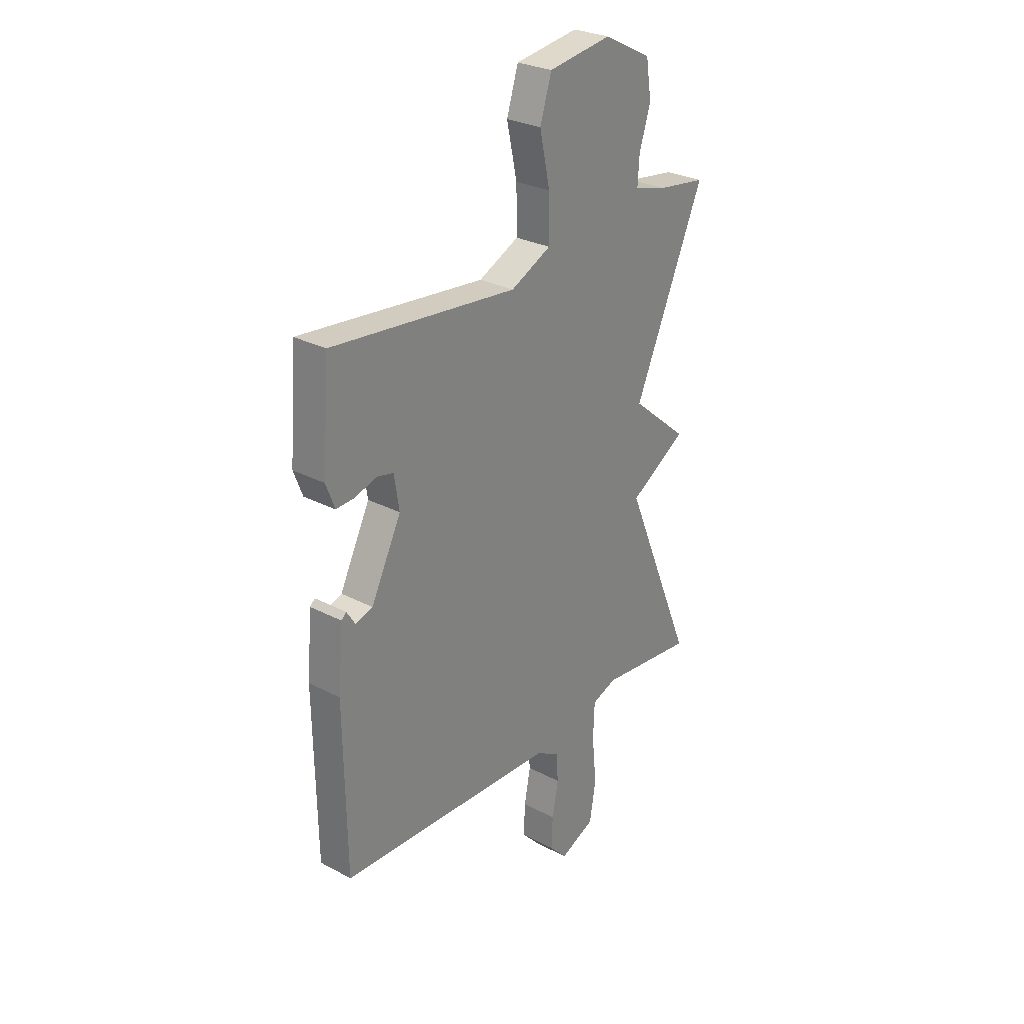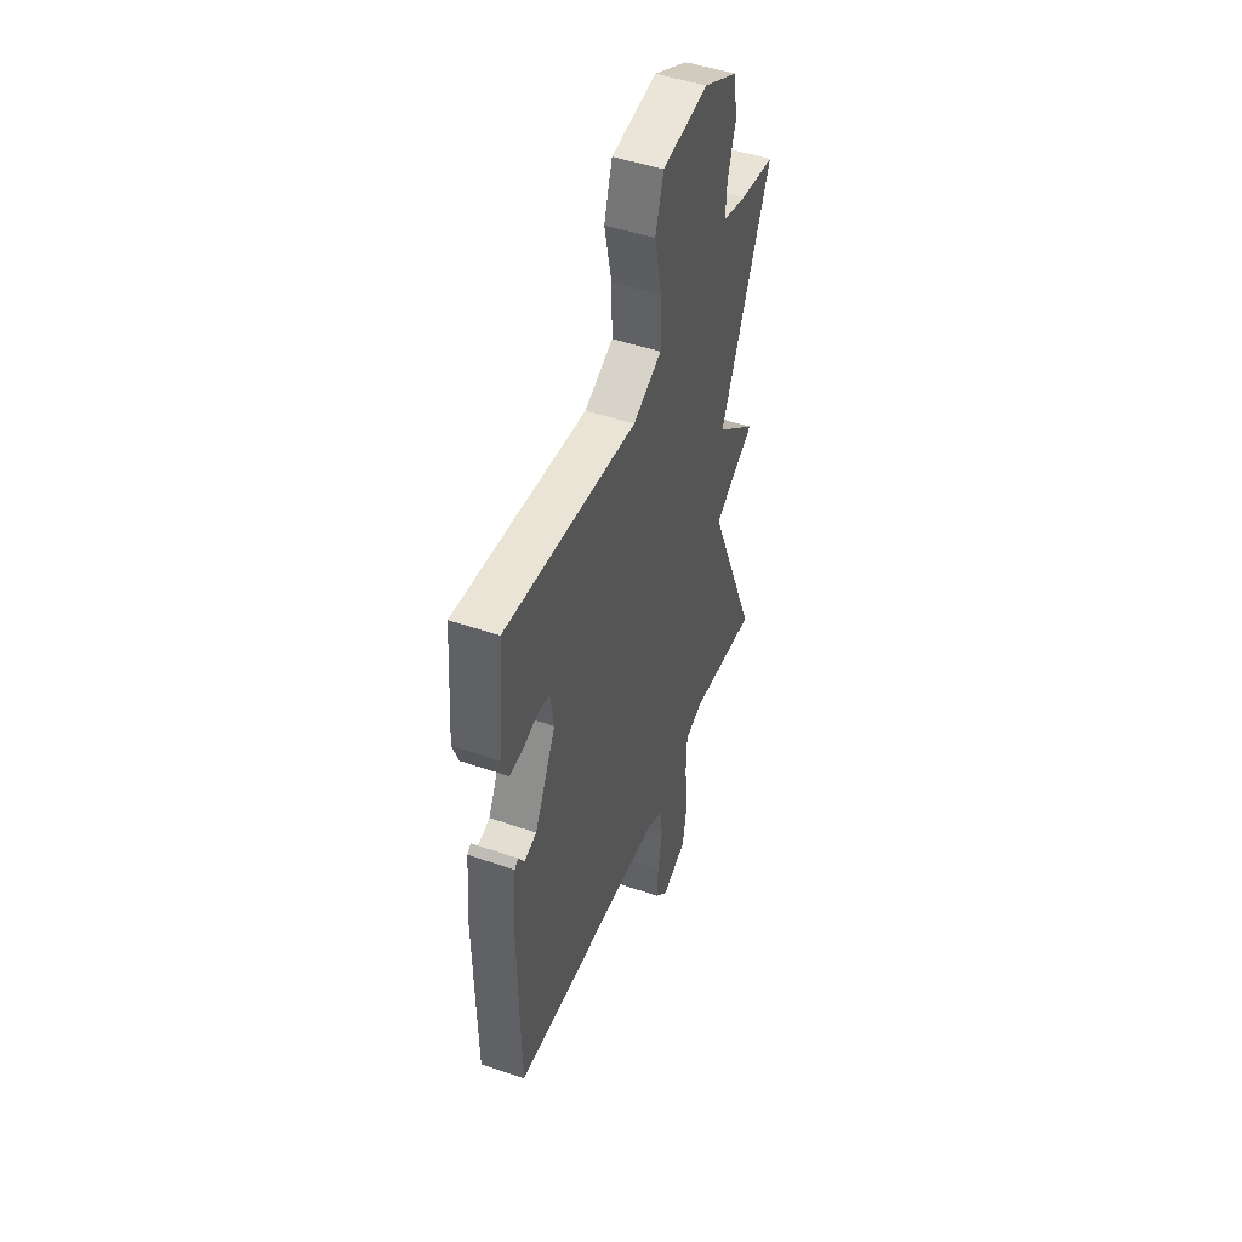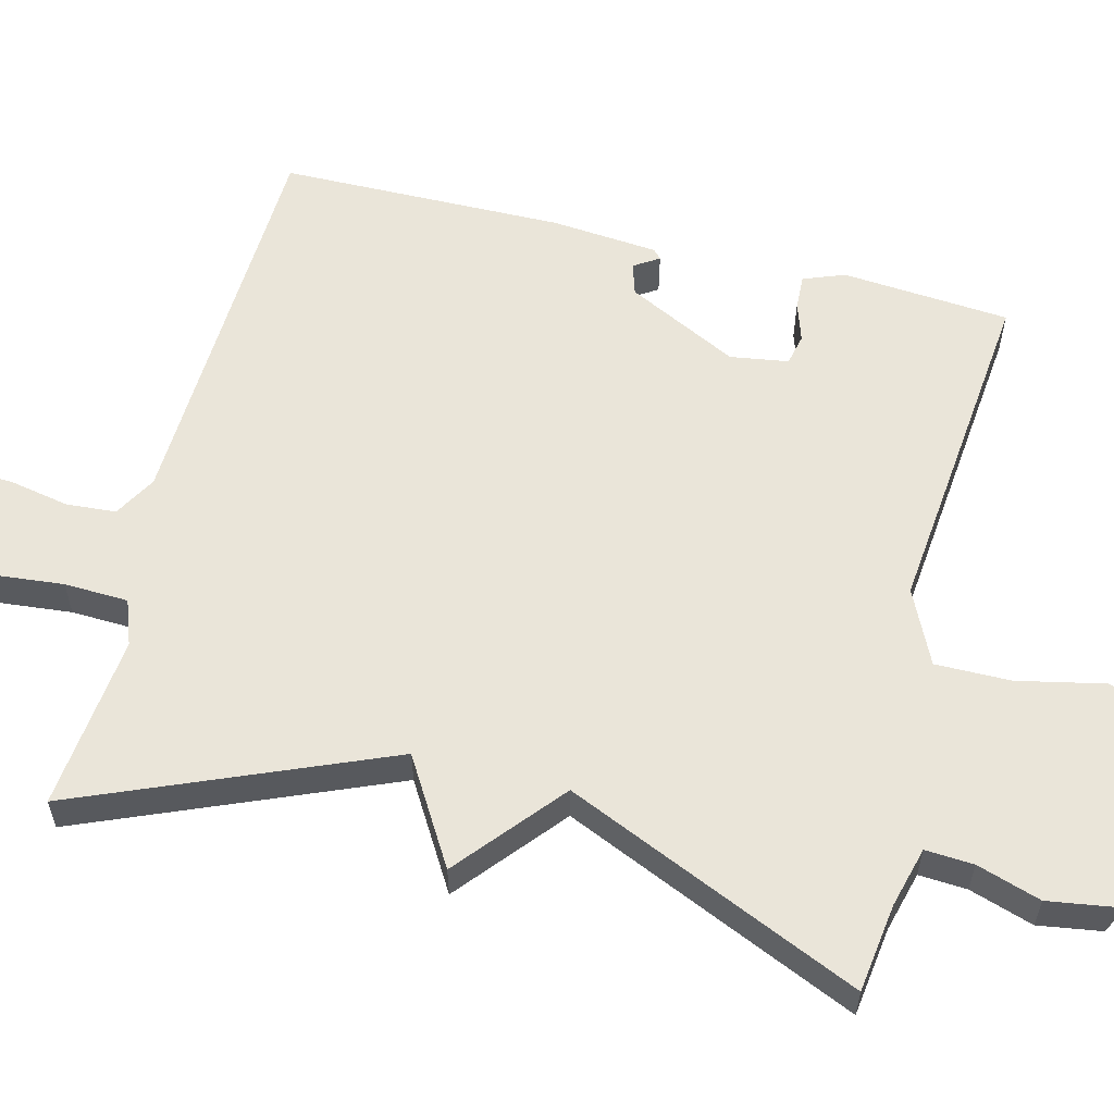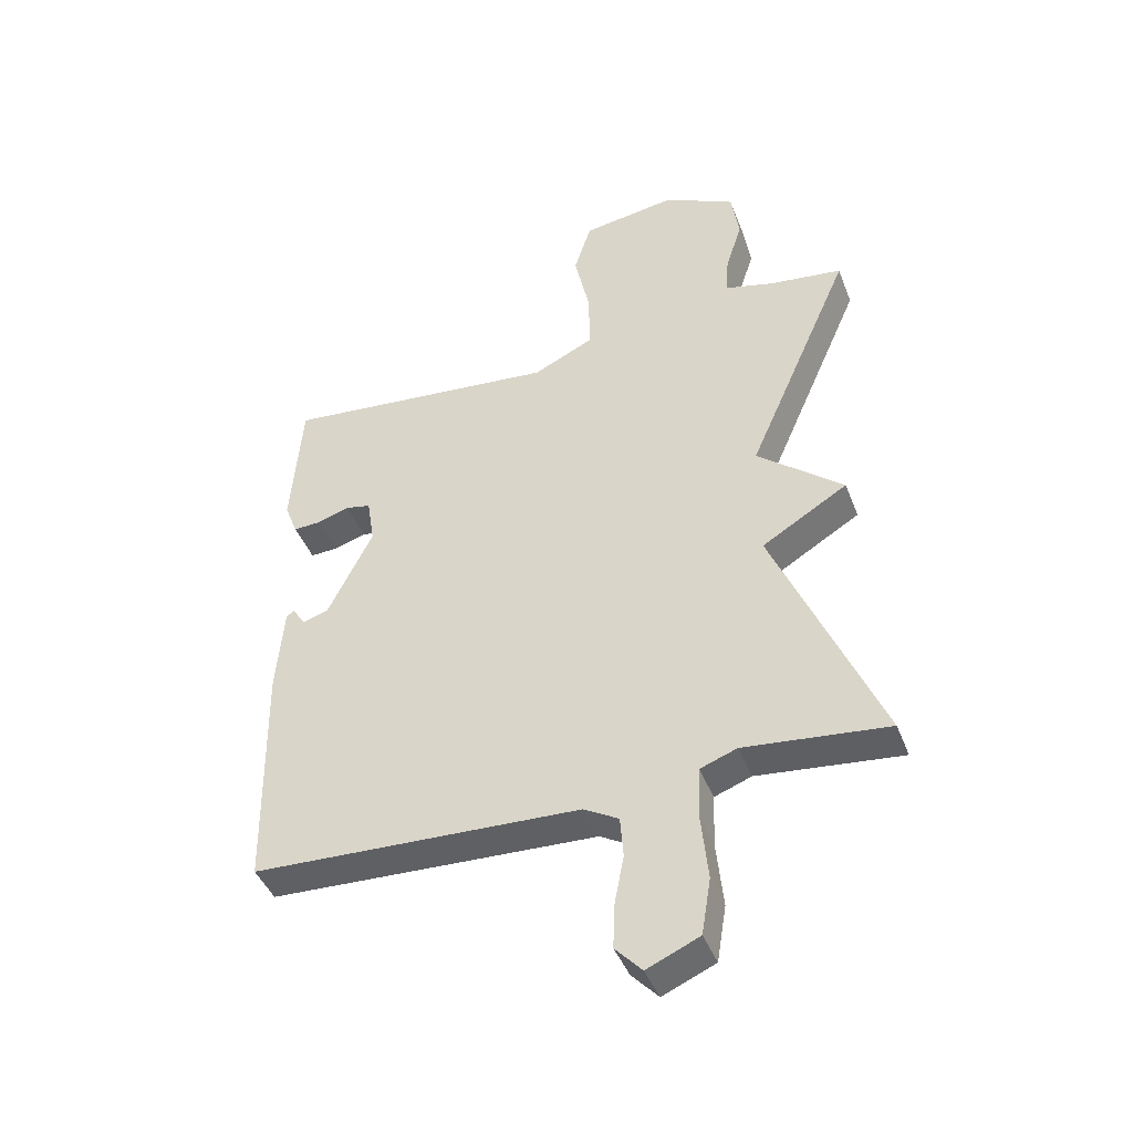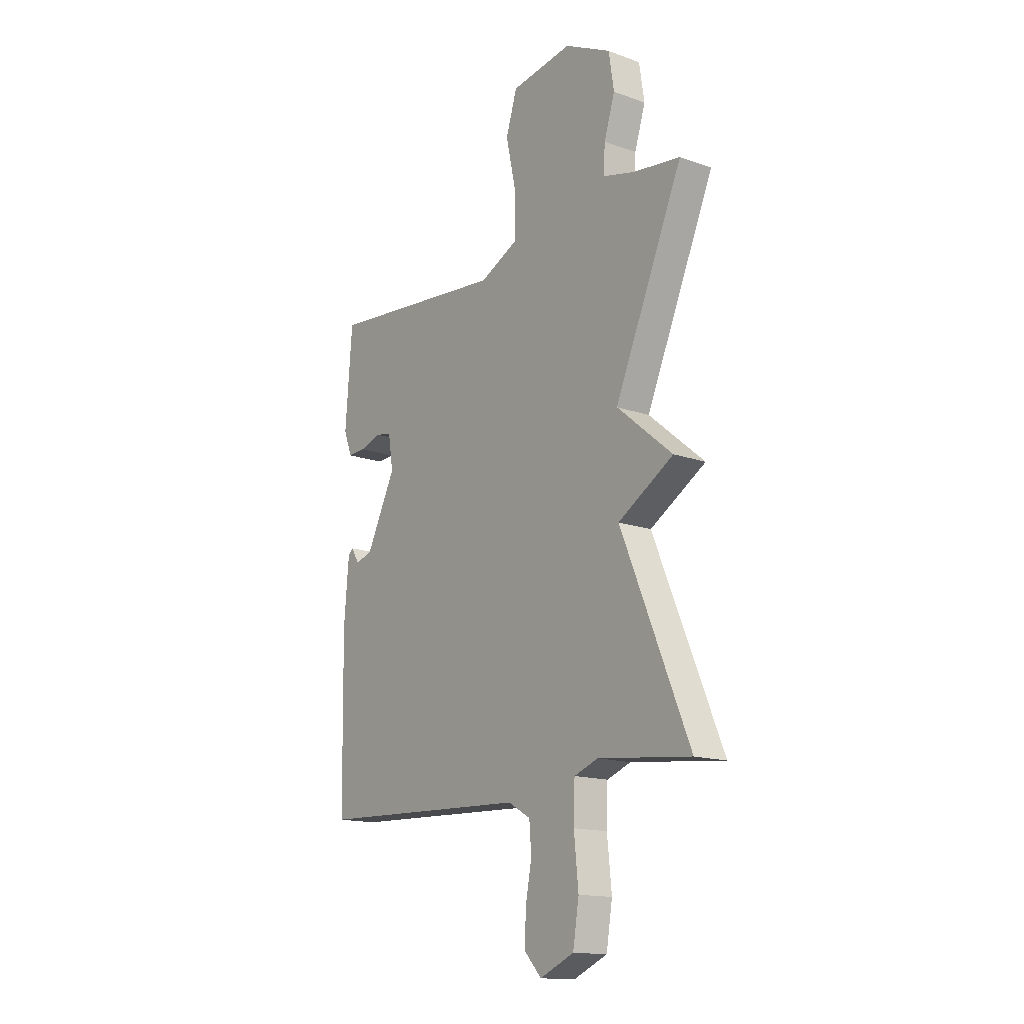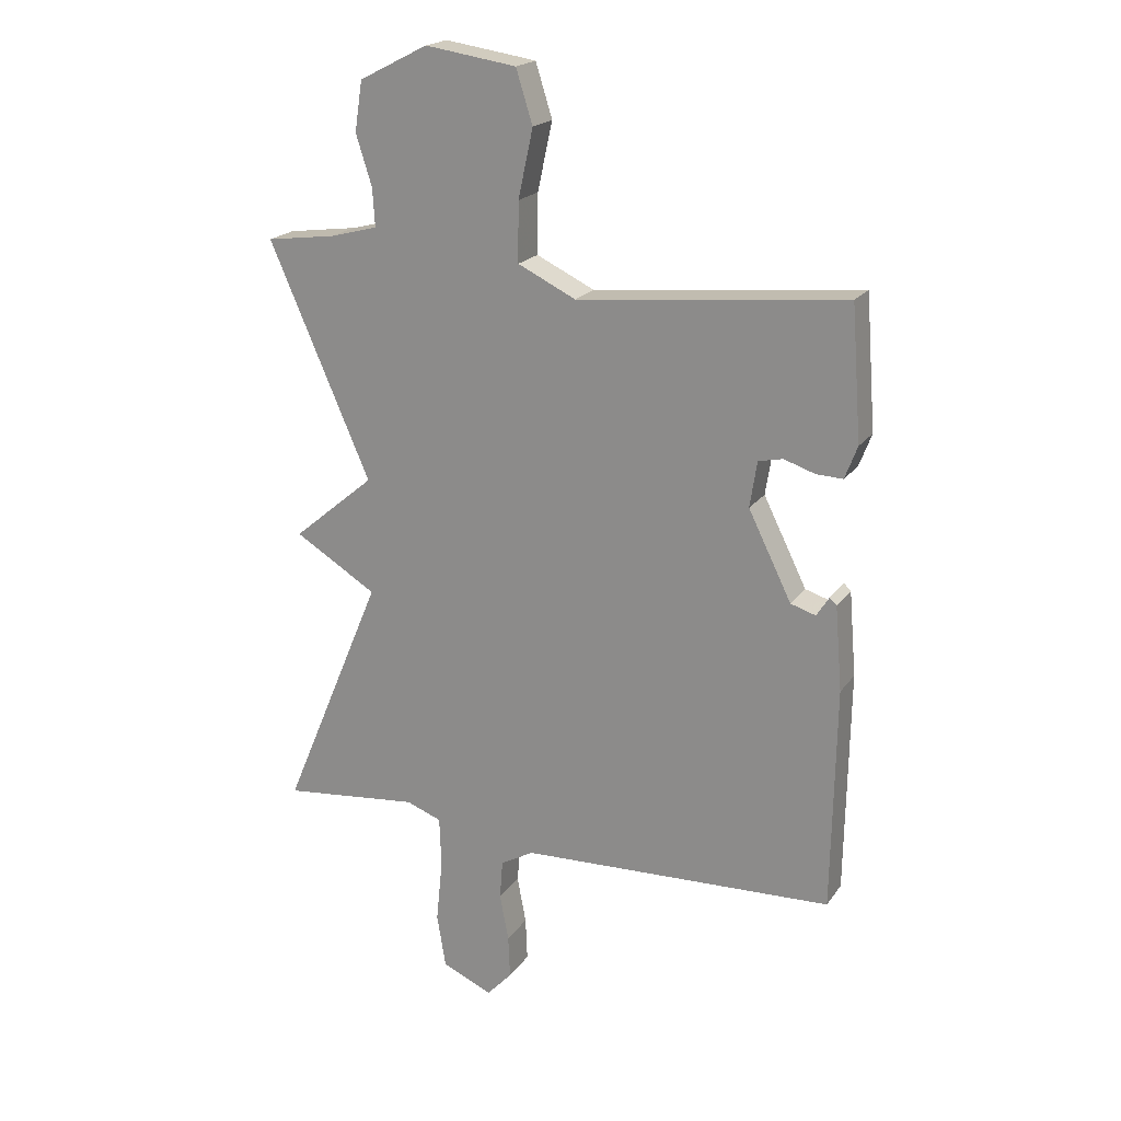
<metadata>
{"format":"obj","ext":"obj","renderer":"f3d","projection":"perspective","resolution":1024,"background":"white","views":[{"elev":27.9,"azim":128.8,"up":"+Z"},{"elev":47.9,"azim":111.3,"up":"+Z"},{"elev":58.5,"azim":-75.7,"up":"+Y"},{"elev":-43.3,"azim":-159.6,"up":"+Z"},{"elev":-15.3,"azim":-127.1,"up":"+Z"},{"elev":20.1,"azim":24.9,"up":"+Z"}]}
</metadata>
<code>
v 0.5 0.07 -0.5
v -0.03 0.07 -0.522
v -0.086 0.07 -0.554
v -0.091 0.07 -0.62
v -0.076 0.07 -0.699
v -0.073 0.07 -0.772
v -0.116 0.07 -0.818
v -0.201 0.07 -0.781
v -0.216 0.07 -0.69
v -0.205 0.07 -0.582
v -0.208 0.07 -0.497
v -0.268 0.07 -0.475
v -0.5 0.07 -0.5
v -0.329 0.07 -0.092
v -0.468 0.07 -0.008
v -0.329 0.07 0.108
v -0.5 0.07 0.5
v -0.382 0.07 0.516
v -0.302 0.07 0.537
v -0.306 0.07 0.601
v -0.333 0.07 0.686
v -0.32 0.07 0.77
v -0.204 0.07 0.829
v -0.05 0.07 0.806
v -0.022 0.07 0.717
v -0.047 0.07 0.602
v -0.048 0.07 0.502
v 0.05 0.07 0.455
v 0.5 0.07 0.5
v 0.517 0.07 0.278
v 0.496 0.07 0.223
v 0.451 0.07 0.225
v 0.399 0.07 0.242
v 0.358 0.07 0.233
v 0.346 0.07 0.156
v 0.419 0.07 0.009
v 0.461 0.07 -0.004
v 0.482 0.07 0.029
v 0.494 0.07 0.018
v 0.506 0.07 -0.124
v 0.5 0 -0.5
v -0.03 0 -0.522
v -0.086 0 -0.554
v -0.091 0 -0.62
v -0.076 0 -0.699
v -0.073 0 -0.772
v -0.116 0 -0.818
v -0.201 0 -0.781
v -0.216 0 -0.69
v -0.205 0 -0.582
v -0.208 0 -0.497
v -0.268 0 -0.475
v -0.5 0 -0.5
v -0.329 0 -0.092
v -0.468 0 -0.008
v -0.329 0 0.108
v -0.5 0 0.5
v -0.382 0 0.516
v -0.302 0 0.537
v -0.306 0 0.601
v -0.333 0 0.686
v -0.32 0 0.77
v -0.204 0 0.829
v -0.05 0 0.806
v -0.022 0 0.717
v -0.047 0 0.602
v -0.048 0 0.502
v 0.05 0 0.455
v 0.5 0 0.5
v 0.517 0 0.278
v 0.496 0 0.223
v 0.451 0 0.225
v 0.399 0 0.242
v 0.358 0 0.233
v 0.346 0 0.156
v 0.419 0 0.009
v 0.461 0 -0.004
v 0.482 0 0.029
v 0.494 0 0.018
v 0.506 0 -0.124
f 39 40 1
f 38 39 1
f 37 38 1
f 36 37 1 2
f 35 36 2 3
f 34 35 3
f 31 32 33
f 30 31 33
f 29 30 33
f 28 29 33
f 27 28 33 34
f 24 25 26
f 23 24 26
f 22 23 26
f 21 22 26
f 20 21 26
f 19 20 26 27
f 27 34 3
f 19 27 3
f 18 19 3
f 14 15 16
f 12 13 14
f 11 12 14 16
f 8 9 10
f 7 8 10
f 6 7 10
f 5 6 10
f 4 5 10
f 4 10 11
f 3 4 11 16
f 16 17 18
f 3 16 18
f 41 80 79
f 41 79 78
f 41 78 77
f 42 41 77 76
f 43 42 76 75
f 43 75 74
f 73 72 71
f 73 71 70
f 73 70 69
f 73 69 68
f 74 73 68 67
f 66 65 64
f 66 64 63
f 66 63 62
f 66 62 61
f 66 61 60
f 67 66 60 59
f 43 74 67
f 43 67 59
f 43 59 58
f 56 55 54
f 54 53 52
f 56 54 52 51
f 50 49 48
f 50 48 47
f 50 47 46
f 50 46 45
f 50 45 44
f 51 50 44
f 56 51 44 43
f 58 57 56
f 58 56 43
f 1 41 42 2
f 2 42 43 3
f 3 43 44 4
f 4 44 45 5
f 5 45 46 6
f 6 46 47 7
f 7 47 48 8
f 8 48 49 9
f 9 49 50 10
f 10 50 51 11
f 11 51 52 12
f 12 52 53 13
f 13 53 54 14
f 14 54 55 15
f 15 55 56 16
f 16 56 57 17
f 17 57 58 18
f 18 58 59 19
f 19 59 60 20
f 20 60 61 21
f 21 61 62 22
f 22 62 63 23
f 23 63 64 24
f 24 64 65 25
f 25 65 66 26
f 26 66 67 27
f 27 67 68 28
f 28 68 69 29
f 29 69 70 30
f 30 70 71 31
f 31 71 72 32
f 32 72 73 33
f 33 73 74 34
f 34 74 75 35
f 35 75 76 36
f 36 76 77 37
f 37 77 78 38
f 38 78 79 39
f 39 79 80 40
f 40 80 41 1

</code>
